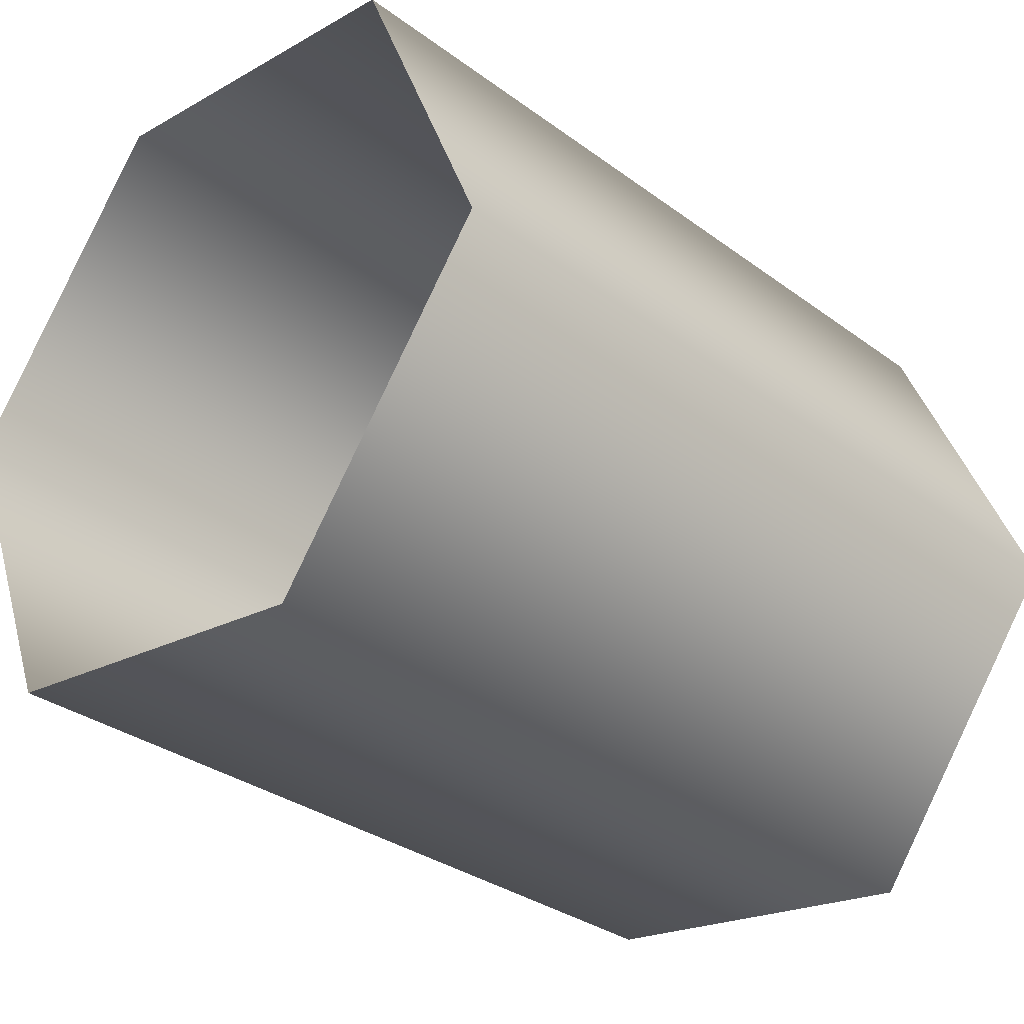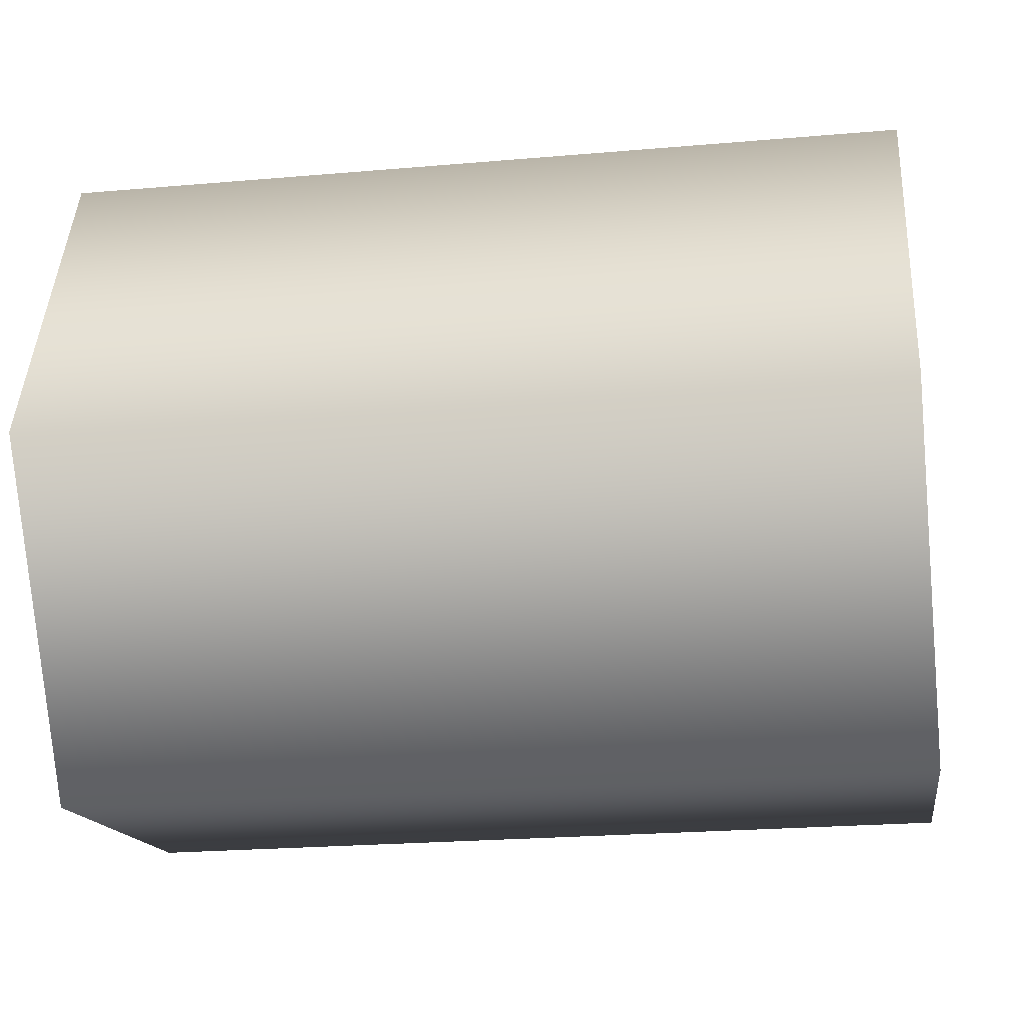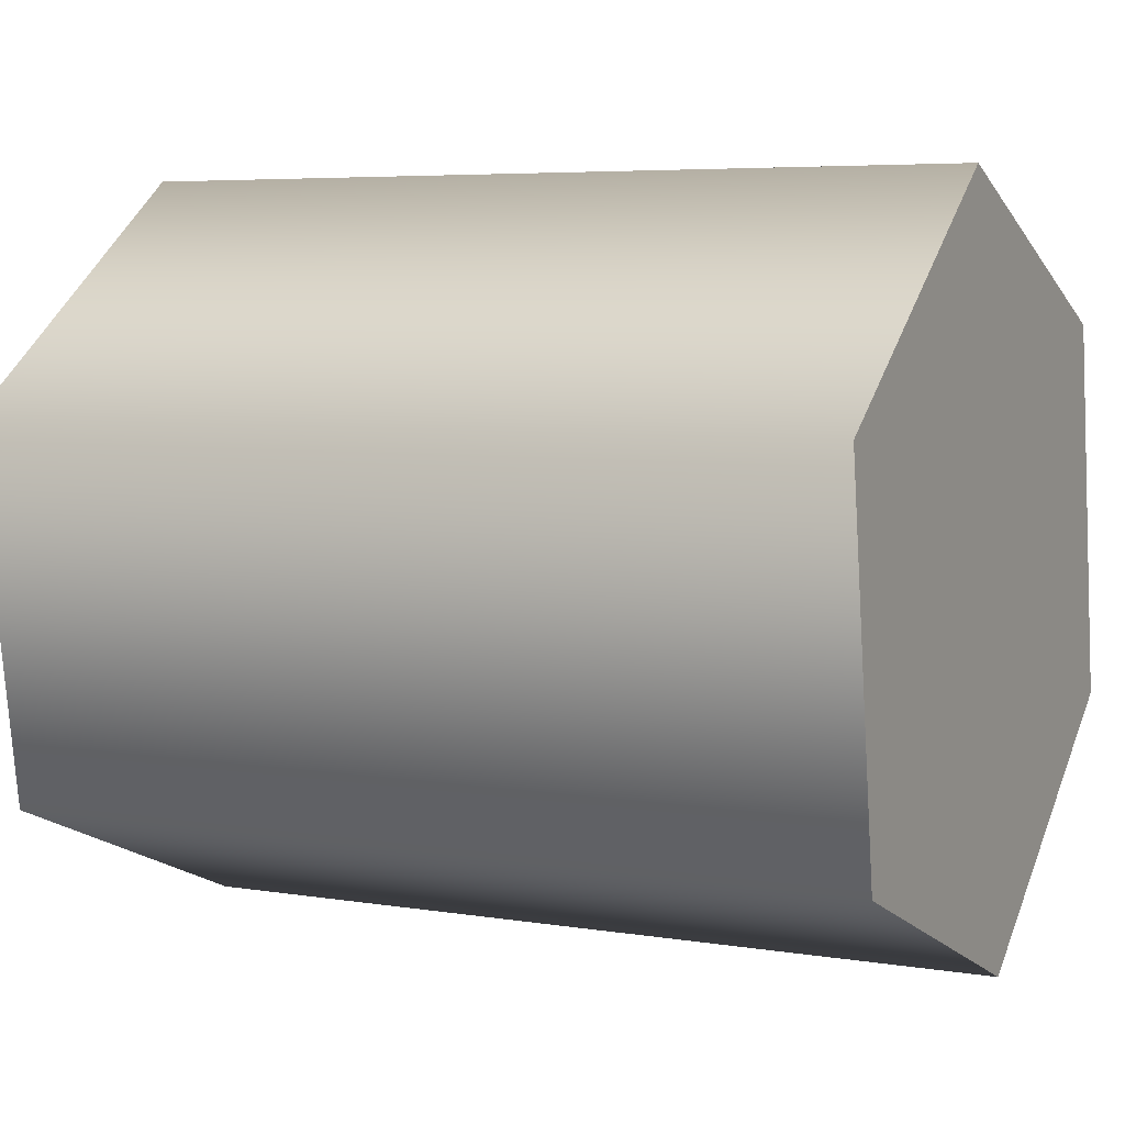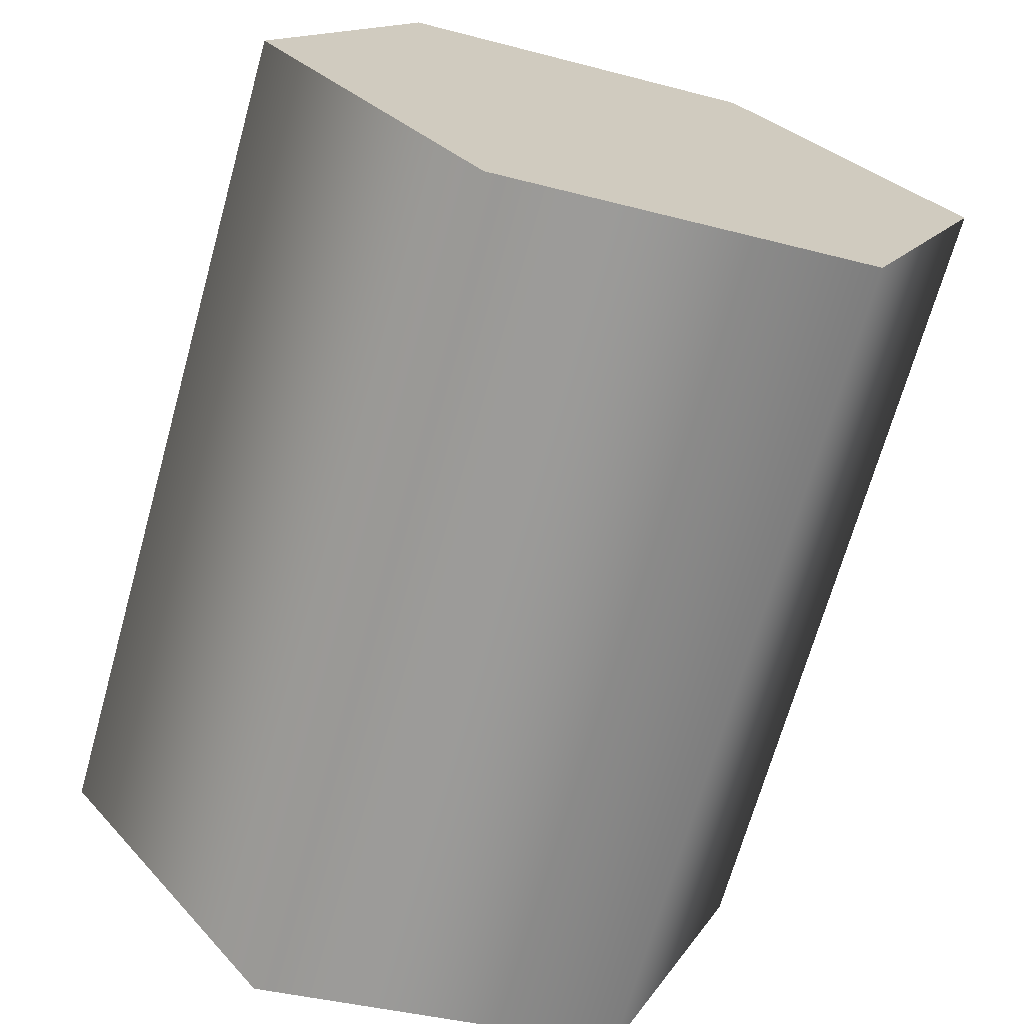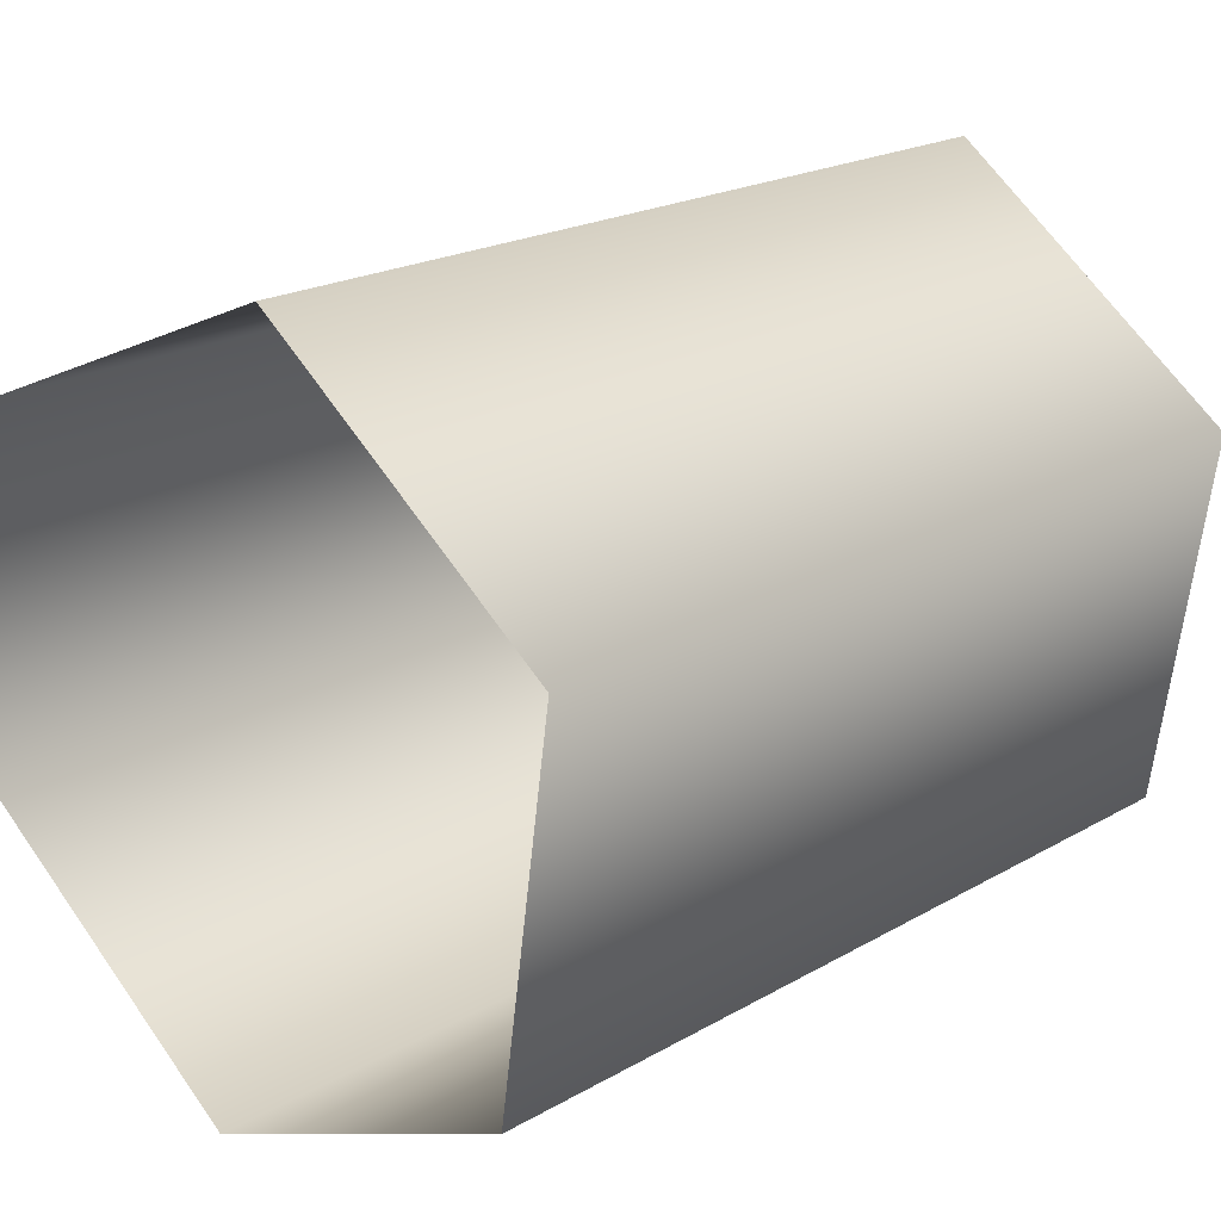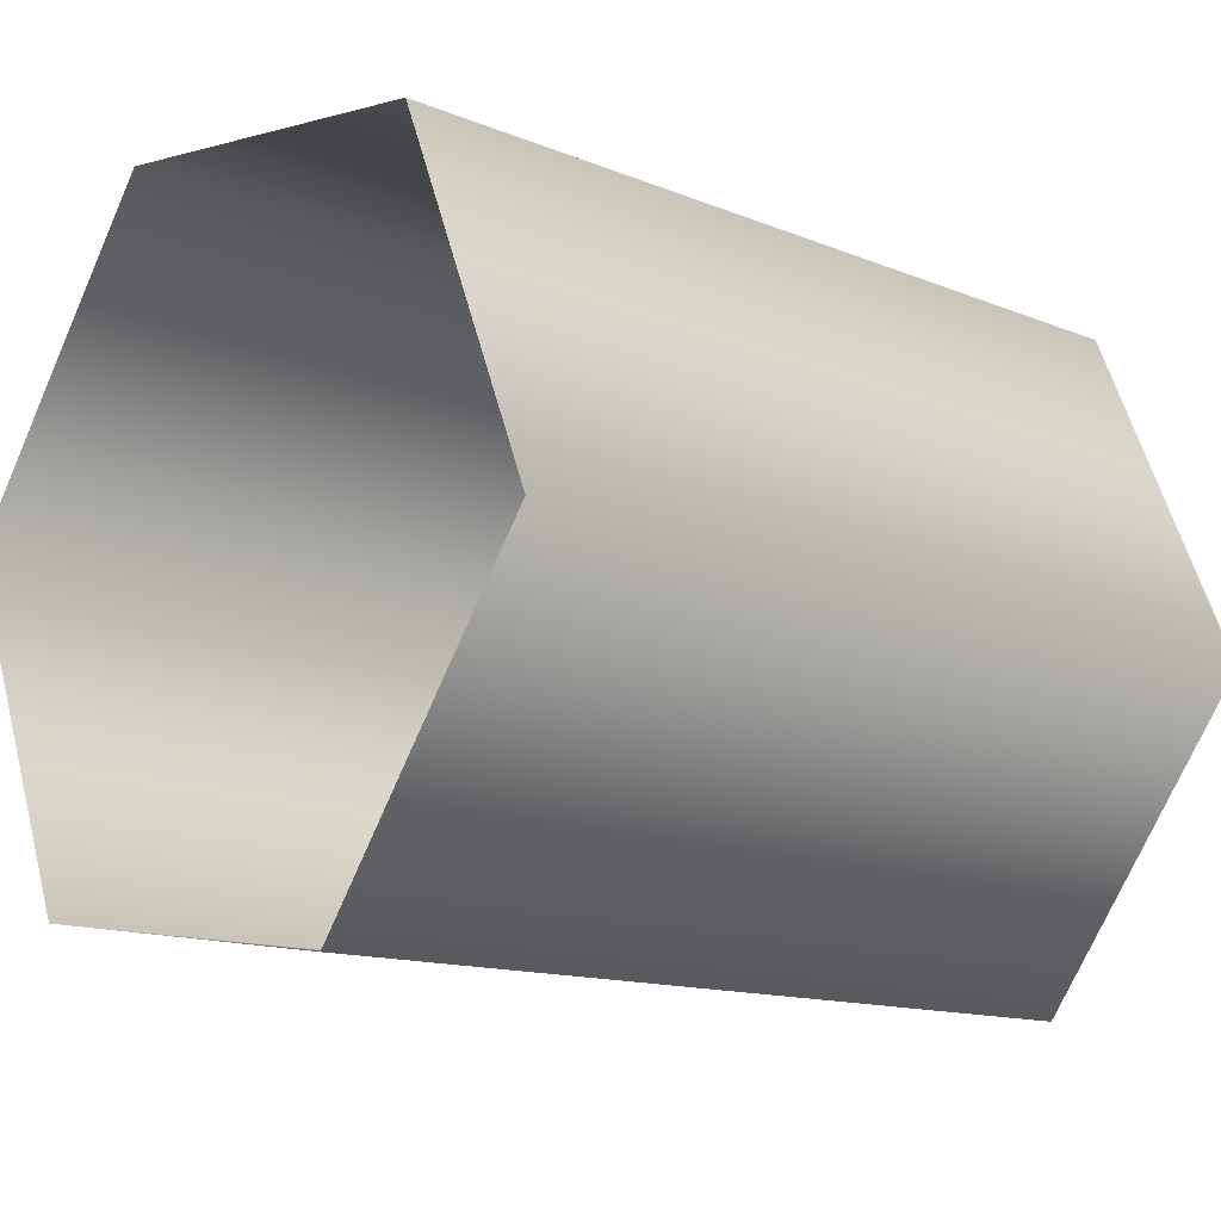
<metadata>
{"format":"obj","ext":"obj","renderer":"f3d","projection":"perspective","resolution":1024,"background":"white","views":[{"elev":-32.5,"azim":134.5,"up":"+Y"},{"elev":-23.2,"azim":-171.6,"up":"+Y"},{"elev":5.7,"azim":-153.5,"up":"+Z"},{"elev":-69.2,"azim":-105.7,"up":"+Y"},{"elev":20.6,"azim":133.9,"up":"+Z"},{"elev":-13.2,"azim":137.1,"up":"+Y"}]}
</metadata>
<code>
v -1.506 -0.5483 1.282
v -1.506 -0.6789 1.228
v -1.183 -0.5483 1.282
v -1.506 -0.585 1.001
v -1.506 -0.4543 1.055
v -1.183 -0.585 1.001
v -1.506 -0.585 1.001
v -1.506 -0.6789 1.228
v -1.506 -0.4543 1.055
v -1.506 -0.4337 1.196
v -1.183 -0.4543 1.055
v -1.183 -0.5483 1.282
v -1.183 -0.4337 1.196
v -1.506 -0.5483 1.282
v -1.506 -0.6995 1.086
v -1.183 -0.6789 1.228
v -1.183 -0.585 1.001
v -1.183 -0.6995 1.086
v -1.506 -0.585 1.001
v -1.506 -0.6995 1.086
v -1.506 -0.5483 1.282
v -1.506 -0.4337 1.196
g group_65561080_140627938914640
f 1 2 3
f 4 5 6
f 7 8 9
f 5 10 11
f 12 13 14
f 2 15 16
f 17 18 19
f 2 16 3
f 5 11 6
f 7 20 8
f 21 22 9
f 8 21 9
f 10 13 11
f 13 10 14
f 15 18 16
f 18 15 19

</code>
